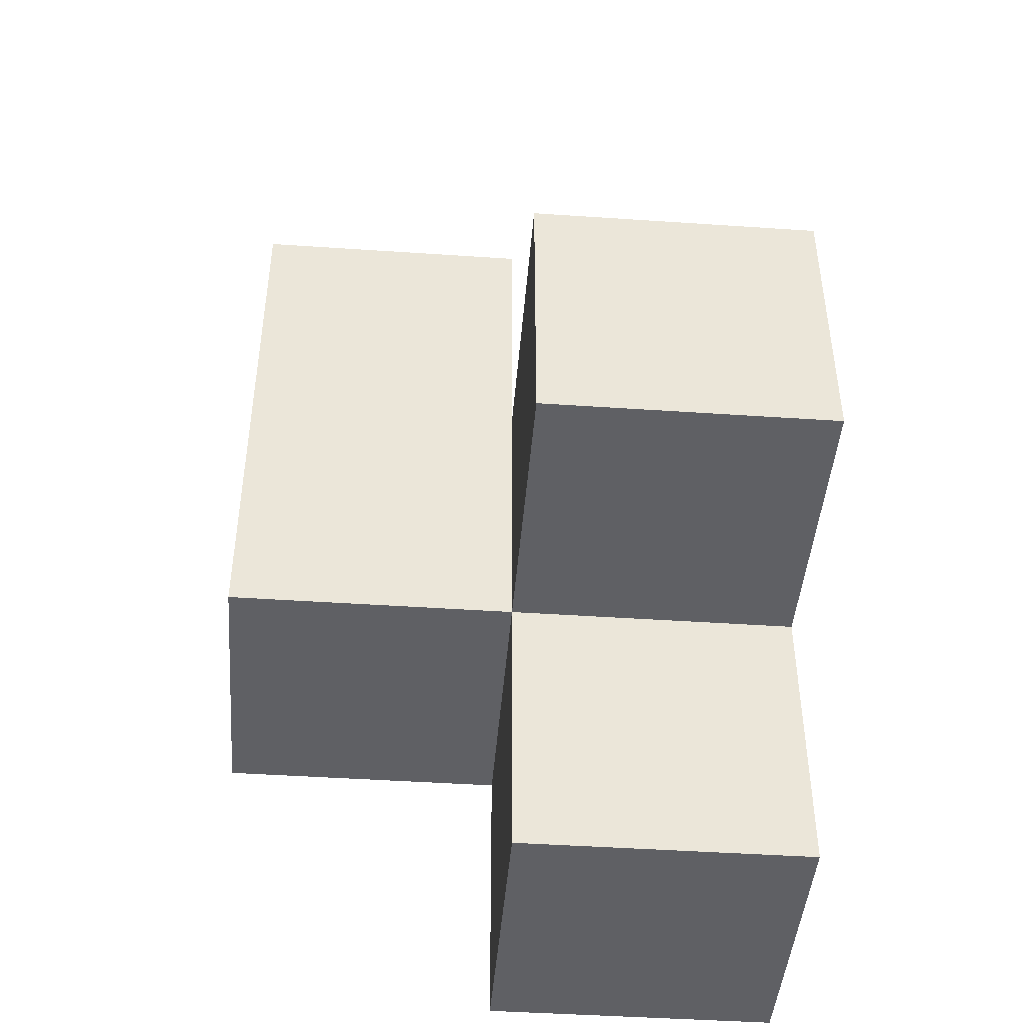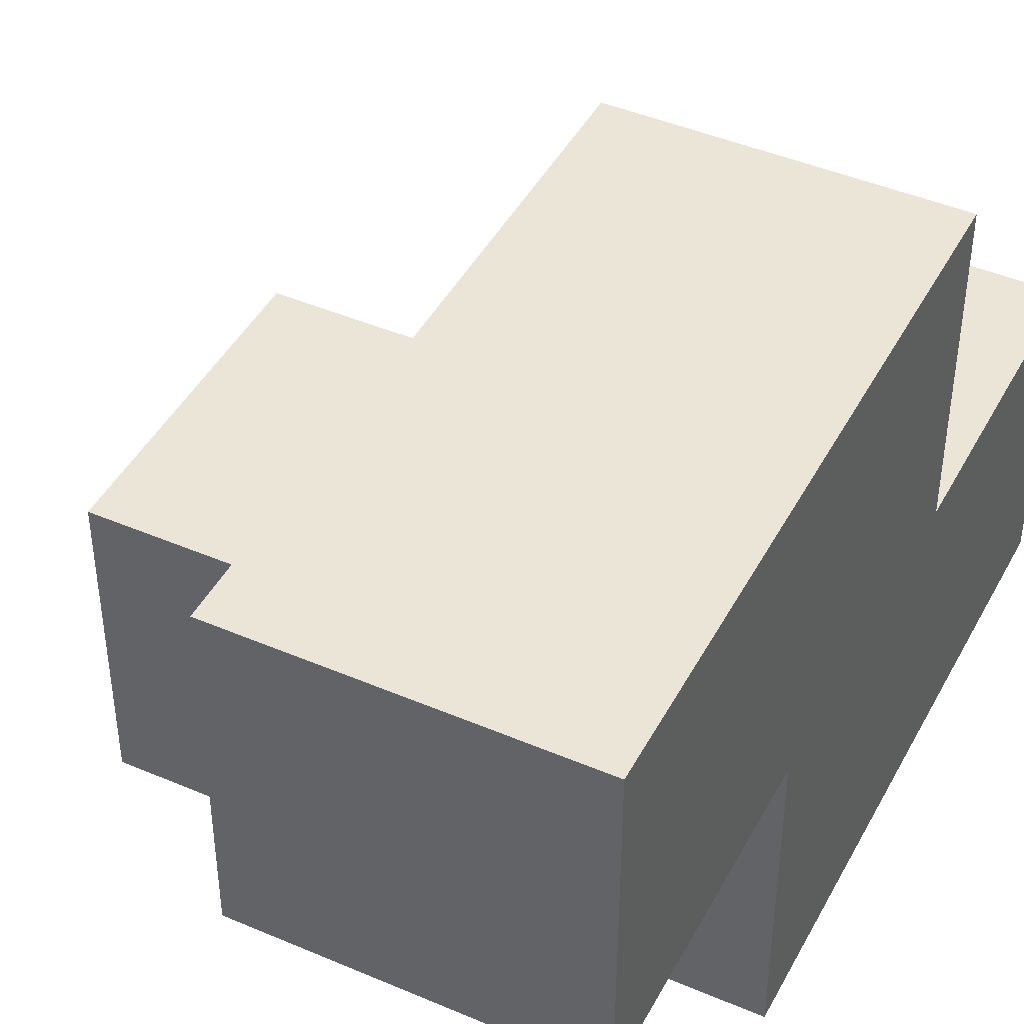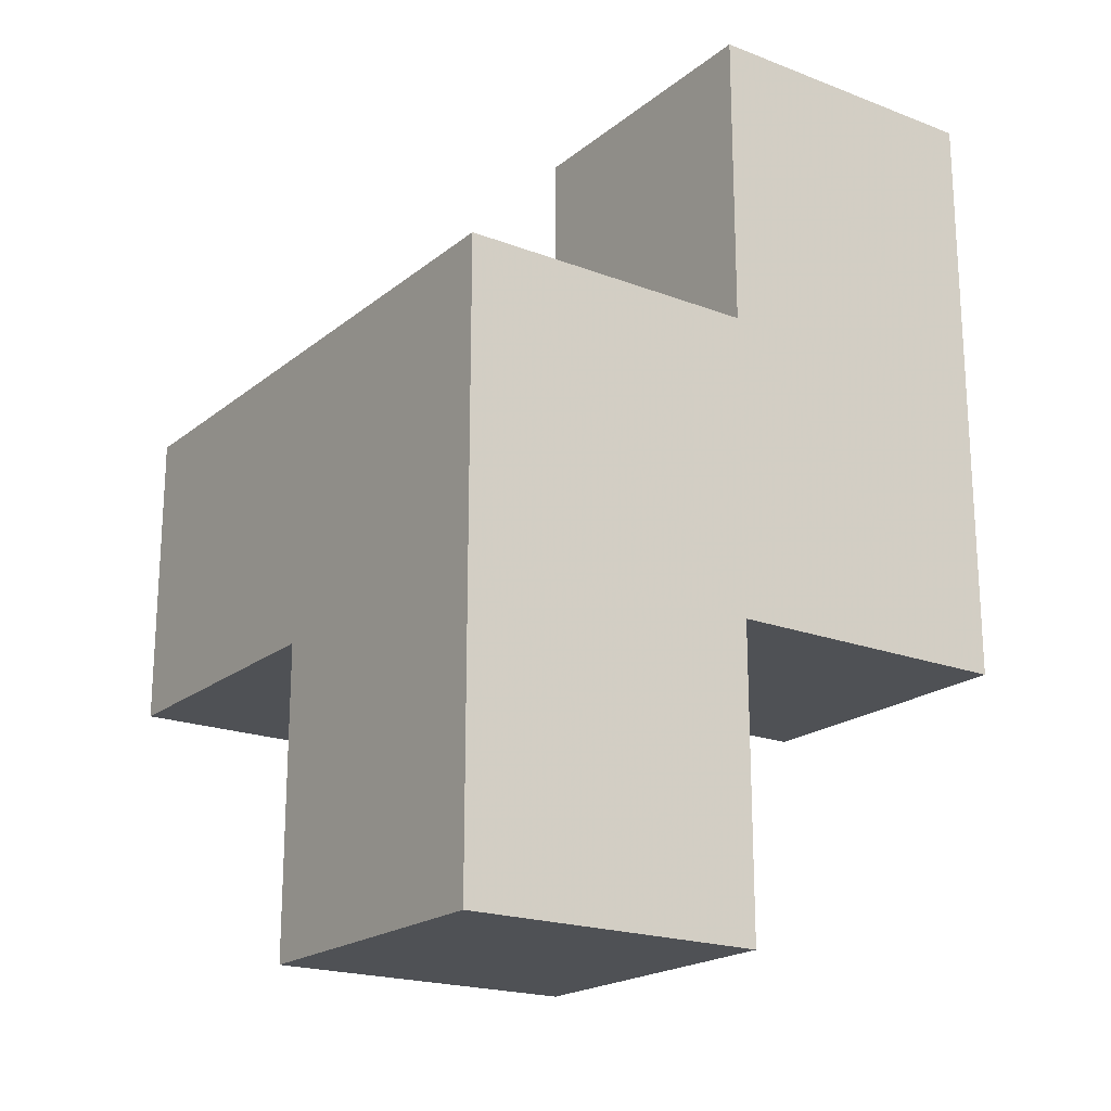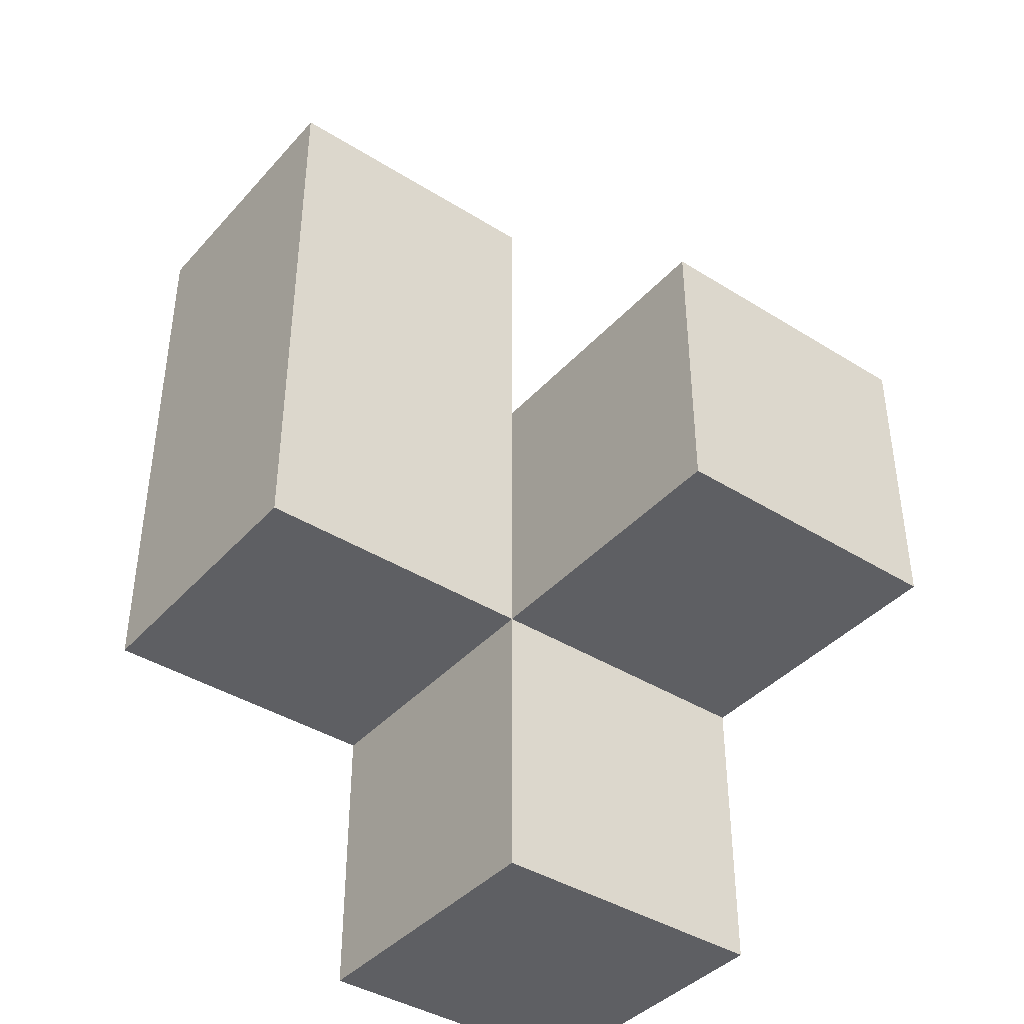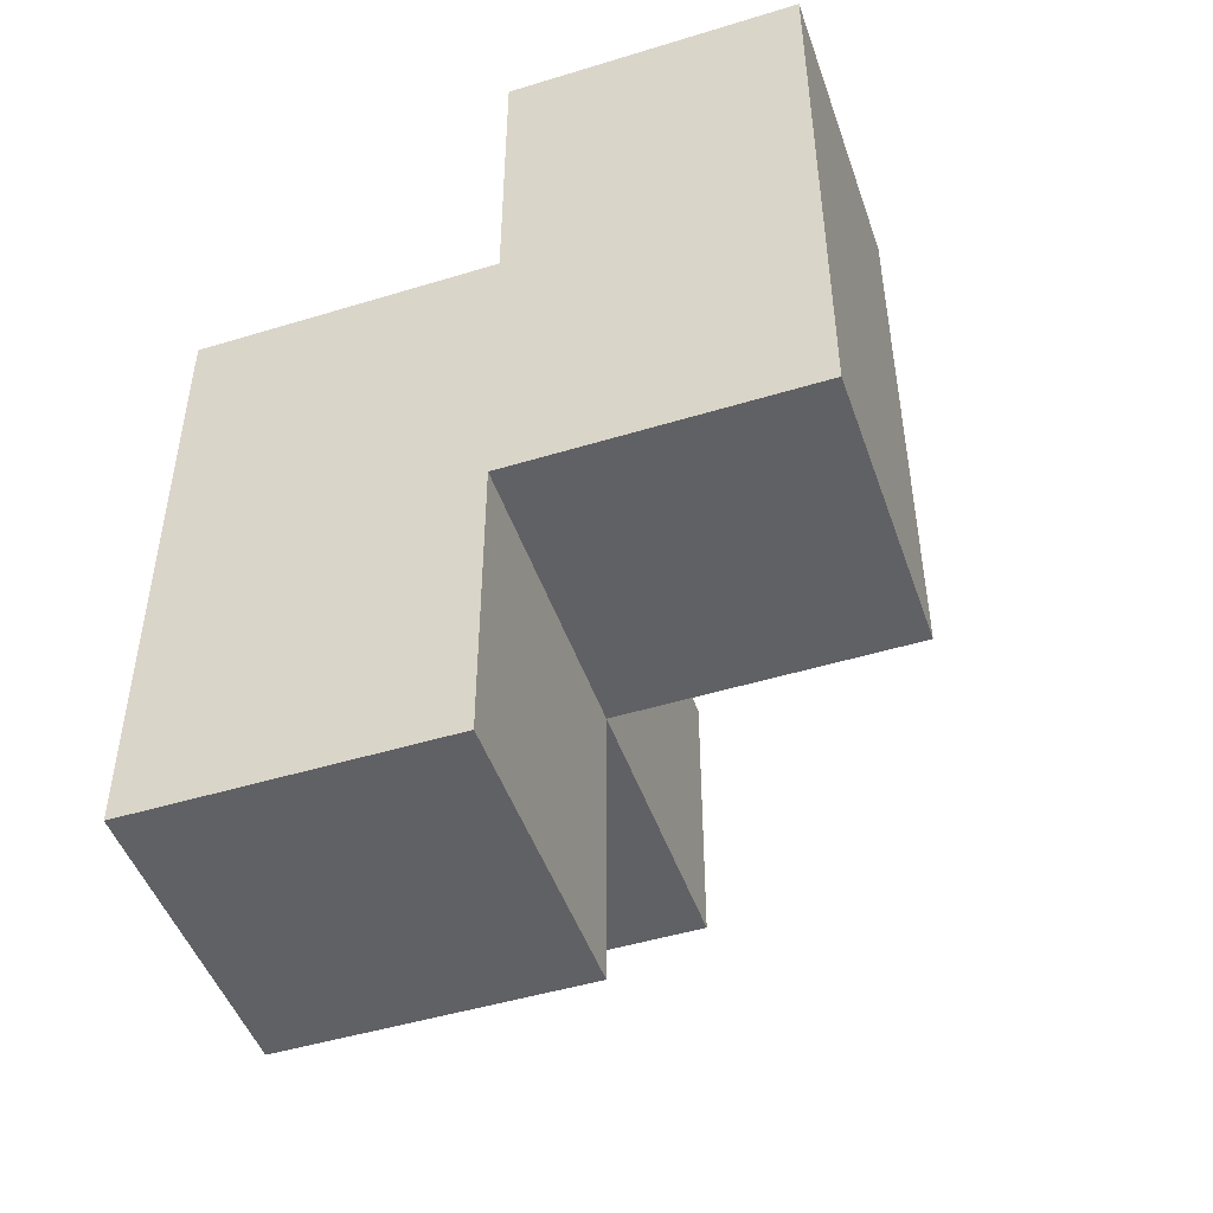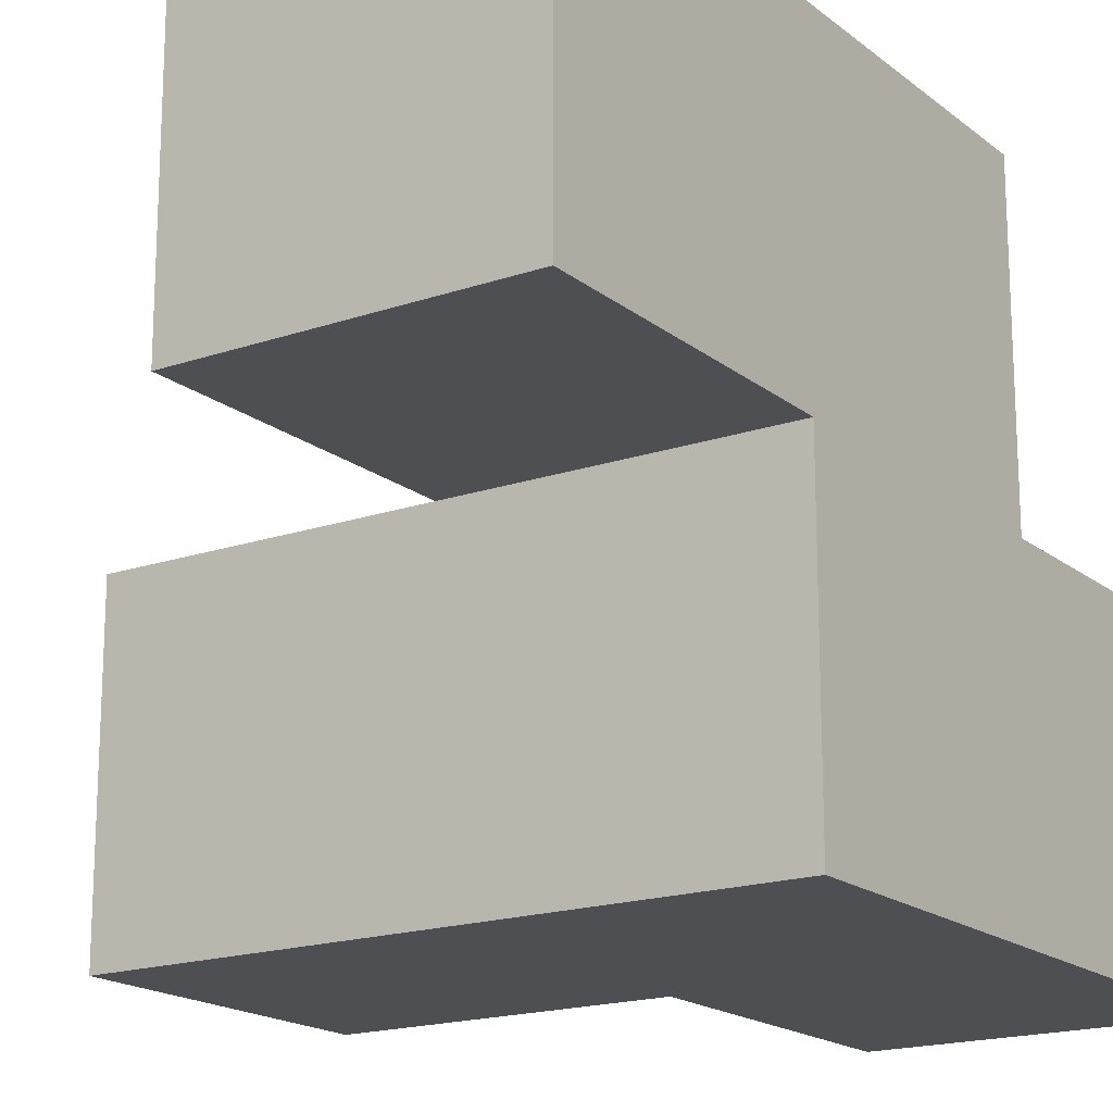
<metadata>
{"format":"obj","ext":"obj","renderer":"f3d","projection":"perspective","resolution":1024,"background":"white","views":[{"elev":-44.9,"azim":-94.5,"up":"+Z"},{"elev":44.2,"azim":26.6,"up":"+Y"},{"elev":-20.0,"azim":54.9,"up":"+Z"},{"elev":-40.5,"azim":-127.5,"up":"+Z"},{"elev":-48.0,"azim":108.9,"up":"+Z"},{"elev":-17.9,"azim":33.9,"up":"+Y"}]}
</metadata>
<code>
v 1.992 2.009 2.005
v 0.0125 2.999 2.995
v 1.002 2.009 2.005
v 1.002 2.999 2.995
v 1.002 3.989 2.005
v 1.992 3.989 2.005
v 1.992 2.999 2.995
v 1.992 2.009 1.015
v 0.0125 2.999 2.005
v 1.002 2.009 1.015
v 1.002 3.989 3.985
v 1.002 2.999 2.005
v 1.992 2.999 2.005
v 0.0125 2.009 2.995
v 1.992 3.989 3.985
v 1.992 2.009 2.995
v 1.002 2.999 1.015
v 1.002 2.009 2.995
v 1.002 2.999 3.985
v 1.002 3.989 2.995
v 1.992 2.999 3.985
v 1.992 3.989 2.995
v 1.992 2.999 1.015
v 0.0125 2.009 2.005
f 18 16 4
f 7 4 16
f 3 1 18
f 16 18 1
f 1 13 16
f 7 16 13
f 8 10 23
f 17 23 10
f 10 8 3
f 1 3 8
f 23 17 13
f 12 13 17
f 17 10 12
f 3 12 10
f 8 23 1
f 13 1 23
f 13 12 6
f 5 6 12
f 6 5 22
f 20 22 5
f 5 12 20
f 4 20 12
f 13 6 7
f 22 7 6
f 3 24 12
f 9 12 24
f 14 18 2
f 4 2 18
f 24 3 14
f 18 14 3
f 12 9 4
f 2 4 9
f 9 24 2
f 14 2 24
f 19 21 11
f 15 11 21
f 4 7 19
f 21 19 7
f 22 20 15
f 11 15 20
f 20 4 11
f 19 11 4
f 7 22 21
f 15 21 22

</code>
